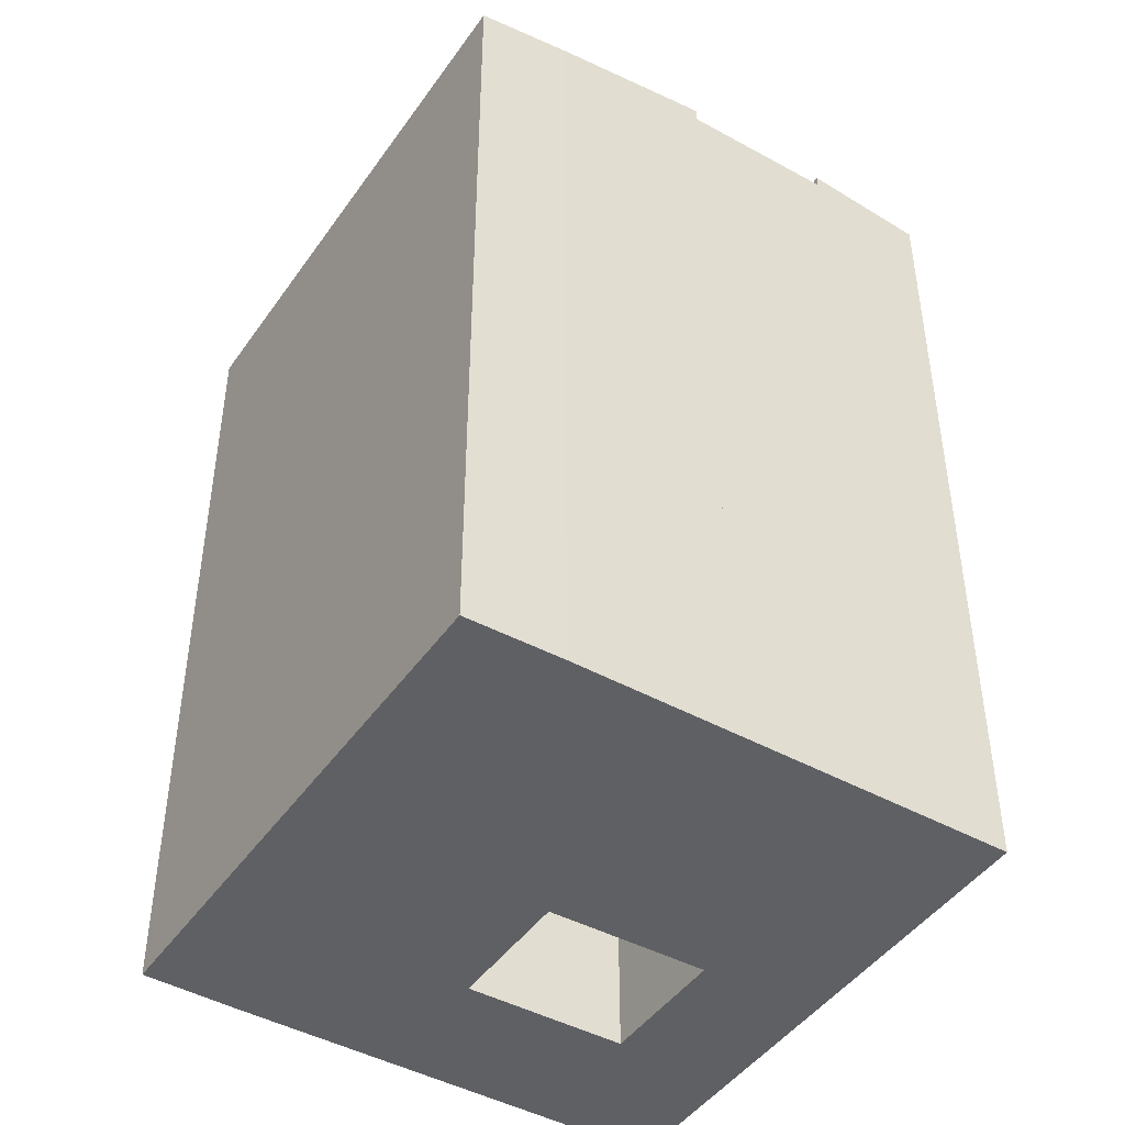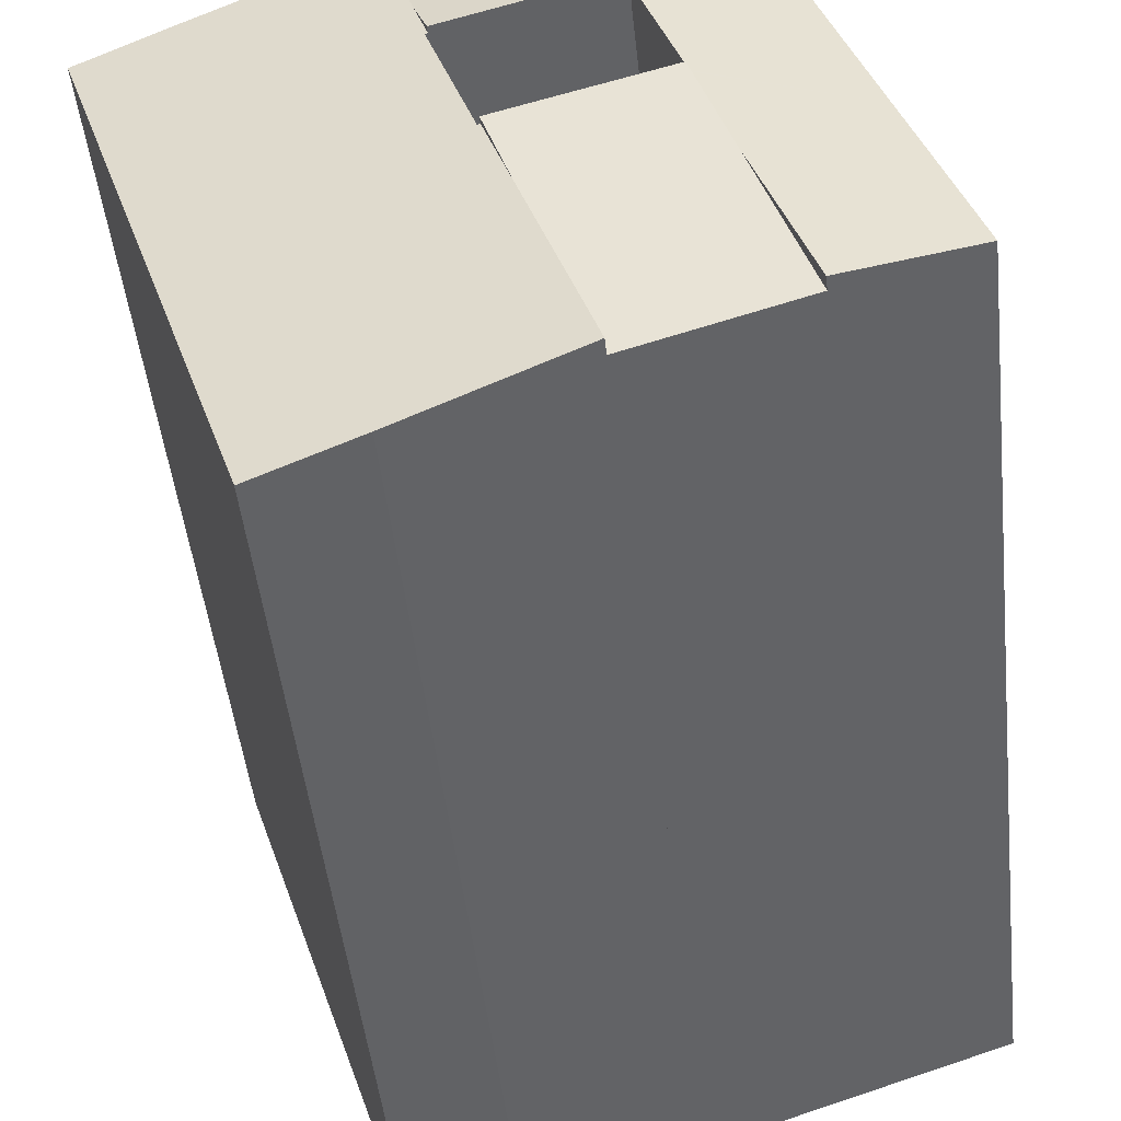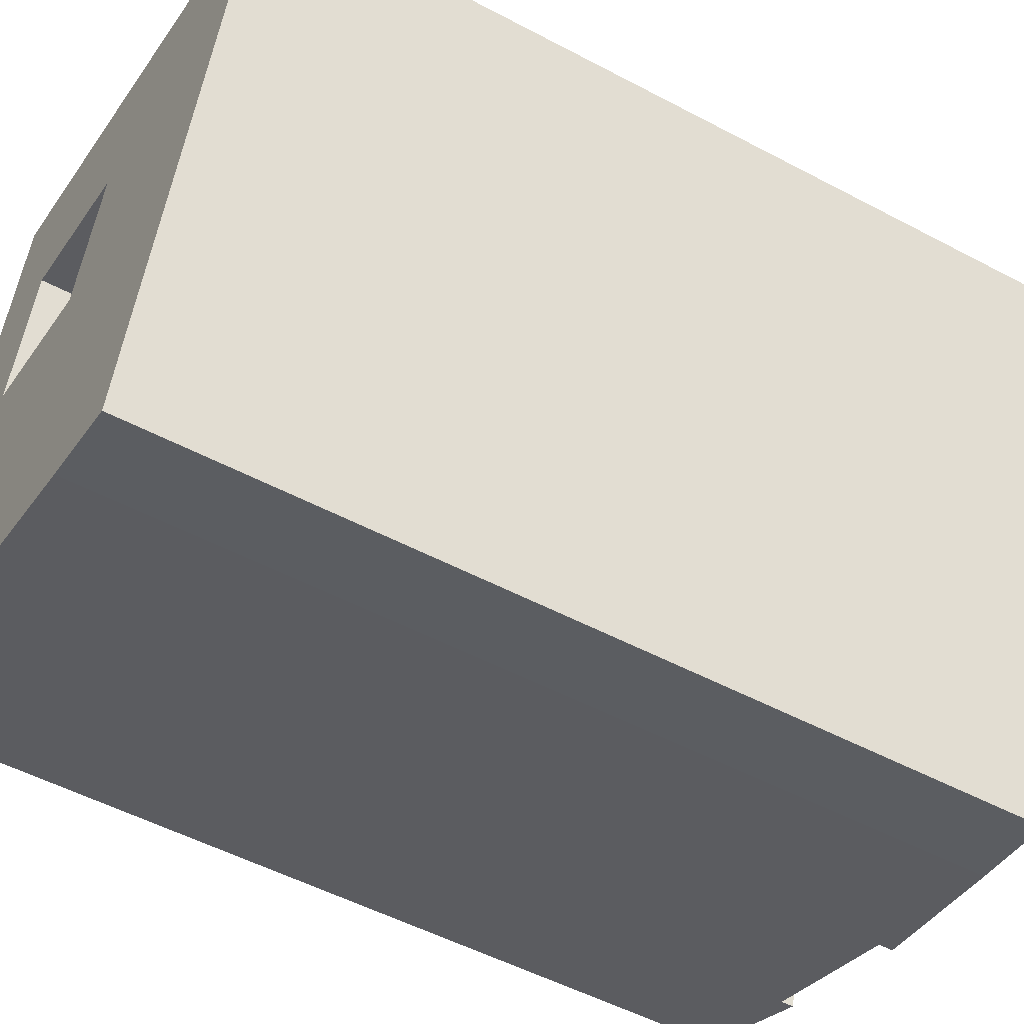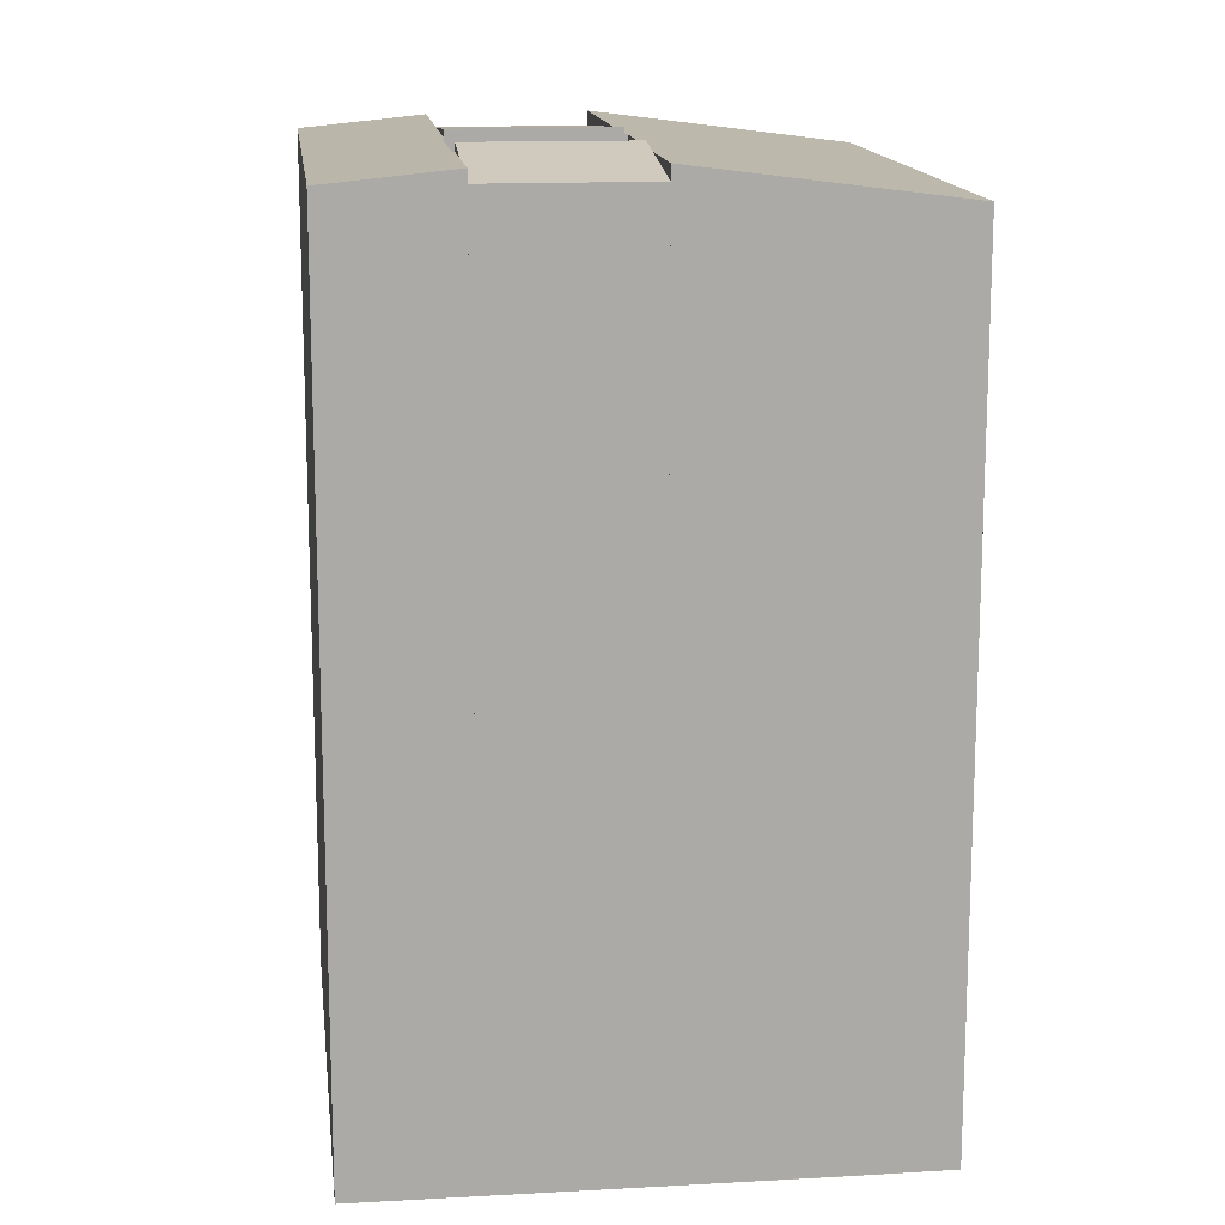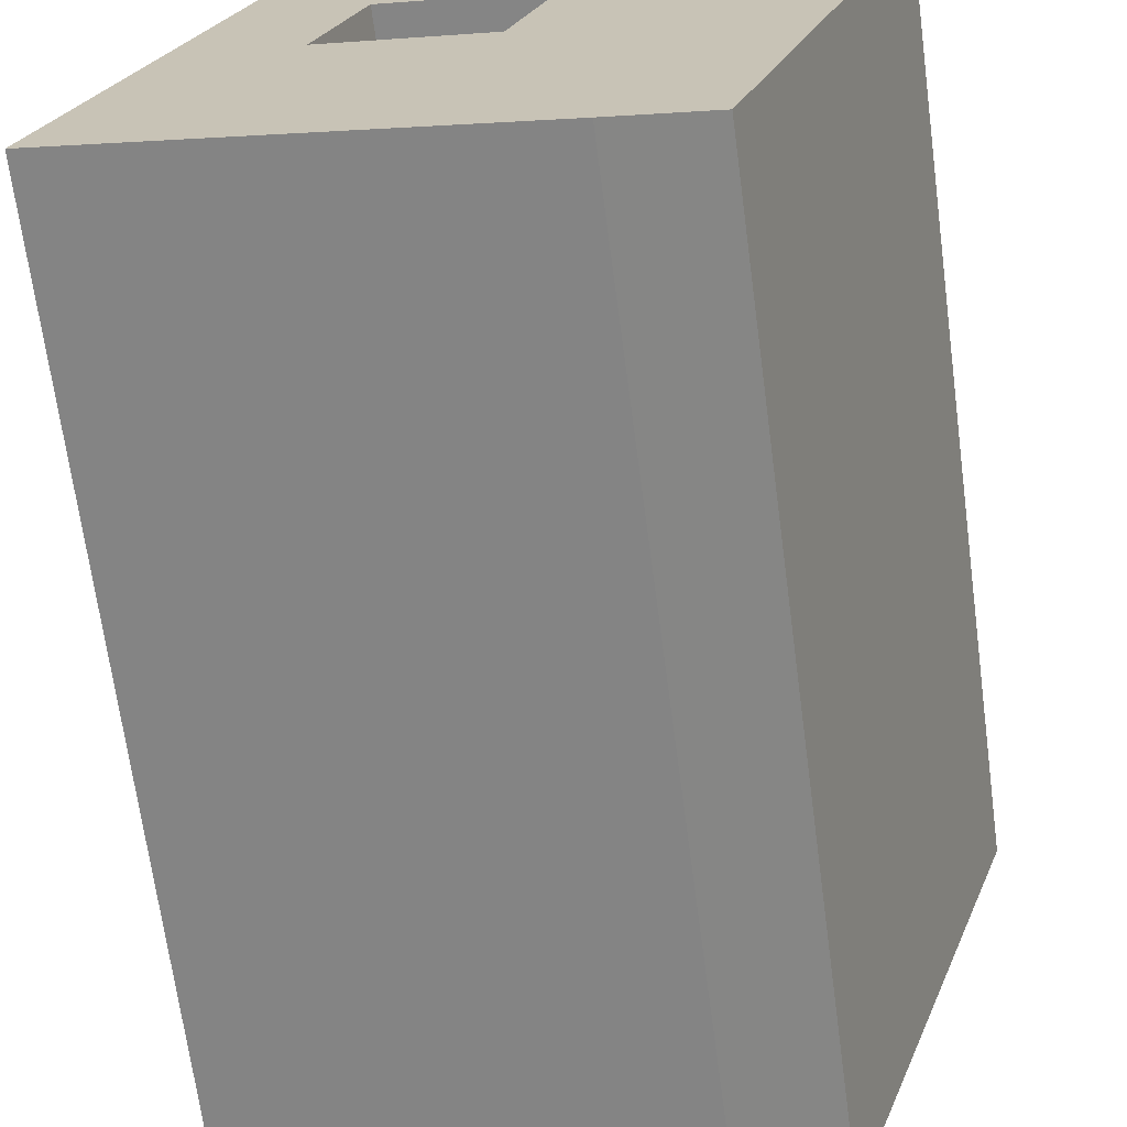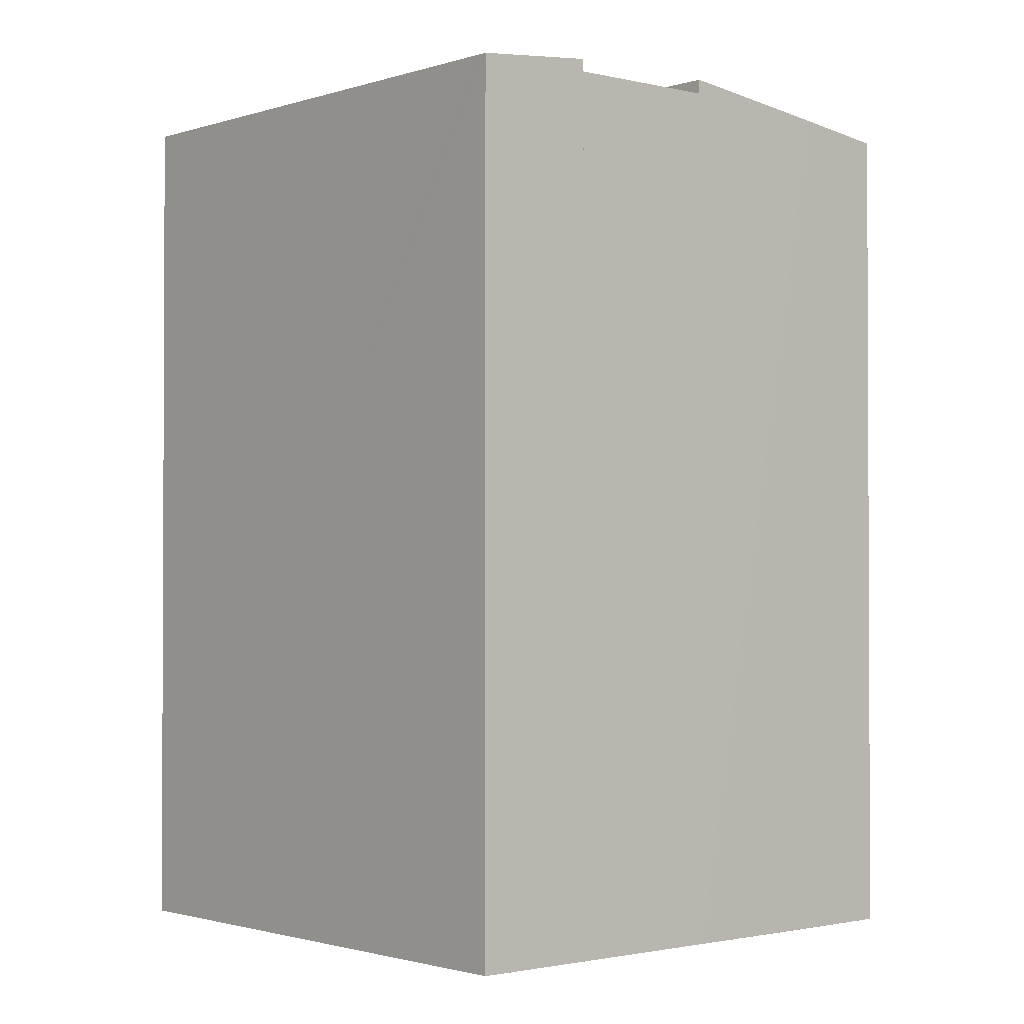
<metadata>
{"format":"obj","ext":"obj","renderer":"f3d","projection":"perspective","resolution":1024,"background":"white","views":[{"elev":-45.3,"azim":165.6,"up":"+Y"},{"elev":-47.9,"azim":-173.7,"up":"+Z"},{"elev":-51.6,"azim":60.0,"up":"+Z"},{"elev":14.5,"azim":11.1,"up":"+Y"},{"elev":-68.4,"azim":7.6,"up":"+Z"},{"elev":-1.5,"azim":-22.8,"up":"+Y"}]}
</metadata>
<code>
v  9.507 33.95 13.64
v  15.86 33.72 13.29
v  15.36 33.95 11.79
v  17.07 33.17 16.93
v  10.19 33.64 15.73
v  11.21 33.17 18.83
v  9.507 -8.355e-16 13.64
v  11.21 -1.153e-15 18.83
v  10.19 -9.631e-16 15.73
v  17.07 -1.037e-15 16.93
v  15.36 -7.221e-16 11.79
v  15.86 -8.138e-16 13.29
v  13.72 33.72 6.847
v  13.81 33.71 6.817
v  12.71 33.72 3.805
v  16.33 32.91 -5.346
v  20.05 32.43 -5.97
v  19.9 32.43 -6.44
v  26.61 32.43 13.79
v  10.32 33.72 -3.379
v  15.46 33.71 11.76
v  26.32 32.47 13.88
v  23.07 32.91 14.99
v  17.07 33.72 16.93
v  15.36 33.72 11.79
v  10.32 2.069e-16 -3.379
v  13.72 -4.193e-16 6.847
v  12.71 -2.33e-16 3.805
v  13.81 -4.174e-16 6.817
v  15.46 -7.203e-16 11.76
v  26.39 32.46 13.86
v  26.61 -8.441e-16 13.79
v  26.32 -8.502e-16 13.88
v  23.07 -9.177e-16 14.99
v  26.39 -8.487e-16 13.86
v  16.33 3.273e-16 -5.346
v  19.9 3.943e-16 -6.44
v  20.05 3.656e-16 -5.97
v  0 33.17 2.031e-15
v  6.564 33.64 4.65
v  4.554 33.64 -1.491
v  2.224 33.17 6.791
v  7.875 33.64 8.656
v  7.783 33.63 8.685
v  5.198 33.17 15.87
v  9.425 33.63 13.67
v  9.507 33.64 13.64
v  6.494 33.17 19.82
v  11.21 33.64 18.83
v  6.918 33.2 20.22
v  6.646 33.17 20.31
v  0 0 0
v  6.646 -1.244e-15 20.31
v  2.224 -4.158e-16 6.791
v  5.198 -9.717e-16 15.87
v  6.494 -1.214e-15 19.82
v  6.918 -1.238e-15 20.22
v  7.875 -5.3e-16 8.656
v  7.783 -5.318e-16 8.685
v  9.425 -8.37e-16 13.67
v  4.554 9.13e-17 -1.491
v  6.564 -2.847e-16 4.65
v  4.554 33.16 -1.491
v  10.32 33.16 -3.379
v  13.72 33.96 6.847
v  7.875 33.95 8.656
g defaultobject
f 1 2 3
f 2 1 4
f 4 1 5
f 4 5 6
f 7 5 1
f 5 7 6
f 6 7 8
f 8 7 9
f 8 4 6
f 4 8 10
f 2 11 3
f 11 2 4
f 11 4 10
f 11 10 12
f 3 7 1
f 7 3 11
f 9 10 8
f 10 9 7
f 10 7 12
f 12 7 11
f 13 14 15
f 16 17 18
f 17 16 19
f 19 16 20
f 19 20 15
f 19 15 14
f 19 14 21
f 19 21 22
f 22 21 23
f 23 21 24
f 24 21 25
f 24 25 2
f 26 15 20
f 15 26 13
f 13 26 27
f 27 26 28
f 29 21 14
f 21 29 30
f 11 2 25
f 2 11 24
f 24 11 10
f 10 11 12
f 27 14 13
f 14 27 29
f 10 23 24
f 23 10 22
f 22 10 31
f 31 10 19
f 19 10 32
f 32 10 33
f 33 10 34
f 32 33 35
f 21 11 25
f 11 21 30
f 16 26 20
f 26 16 36
f 18 36 16
f 36 18 37
f 32 17 19
f 17 32 18
f 18 32 37
f 37 32 38
f 28 29 27
f 12 34 10
f 34 12 33
f 33 12 32
f 32 12 11
f 32 11 30
f 32 30 38
f 38 30 29
f 38 29 28
f 38 28 26
f 38 26 36
f 38 36 37
f 39 40 41
f 40 39 42
f 40 42 43
f 43 42 44
f 44 42 45
f 44 45 46
f 46 5 47
f 5 46 45
f 5 45 48
f 5 48 49
f 49 48 50
f 50 48 51
f 52 42 39
f 42 52 45
f 45 52 48
f 48 52 51
f 51 52 53
f 53 52 54
f 53 54 55
f 53 55 56
f 50 8 49
f 8 50 51
f 8 51 53
f 8 53 57
f 44 58 43
f 58 44 59
f 8 5 49
f 5 8 47
f 47 8 7
f 7 8 9
f 60 44 46
f 44 60 59
f 58 40 43
f 40 58 41
f 41 58 61
f 61 58 62
f 7 46 47
f 46 7 60
f 61 39 41
f 39 61 52
f 56 57 53
f 57 56 8
f 8 56 55
f 8 55 9
f 9 55 54
f 9 54 60
f 60 54 59
f 59 54 52
f 59 52 58
f 58 52 62
f 62 52 61
f 7 9 60
f 63 15 64
f 15 63 40
f 15 40 65
f 65 40 66
f 40 58 66
f 58 40 63
f 58 63 62
f 62 63 61
f 66 27 65
f 27 66 58
f 27 15 65
f 15 27 64
f 64 27 26
f 26 27 28
f 64 61 63
f 61 64 26
f 62 27 58
f 27 62 61
f 27 61 28
f 28 61 26

</code>
